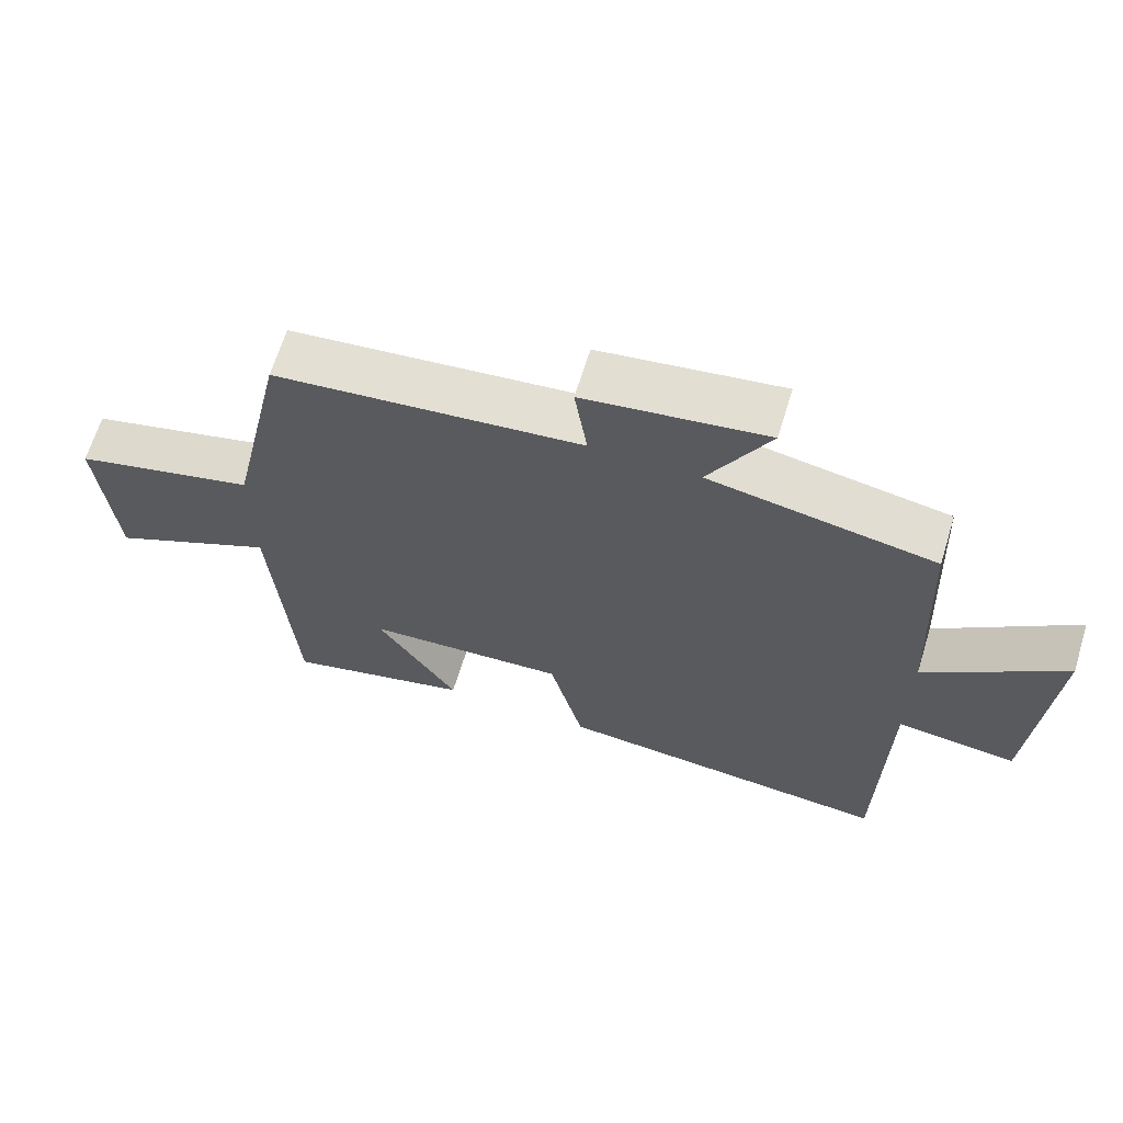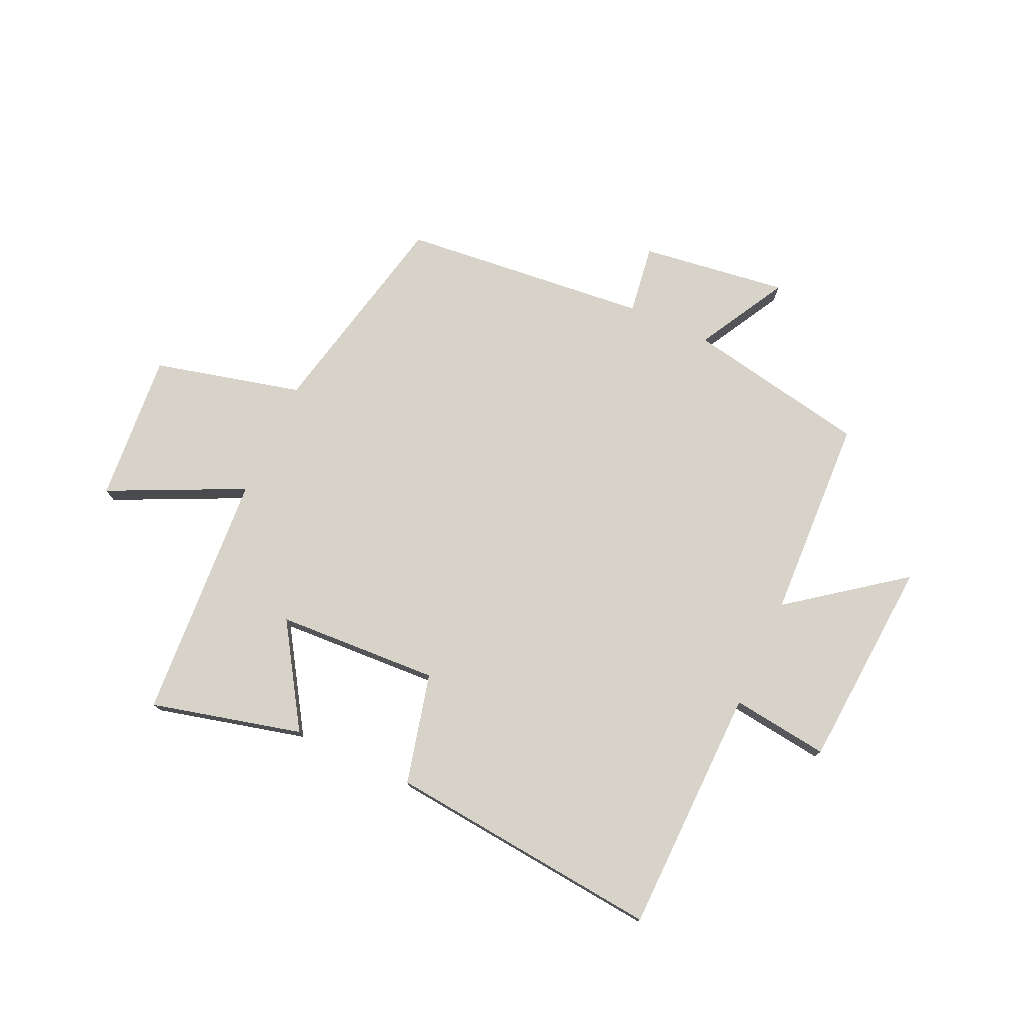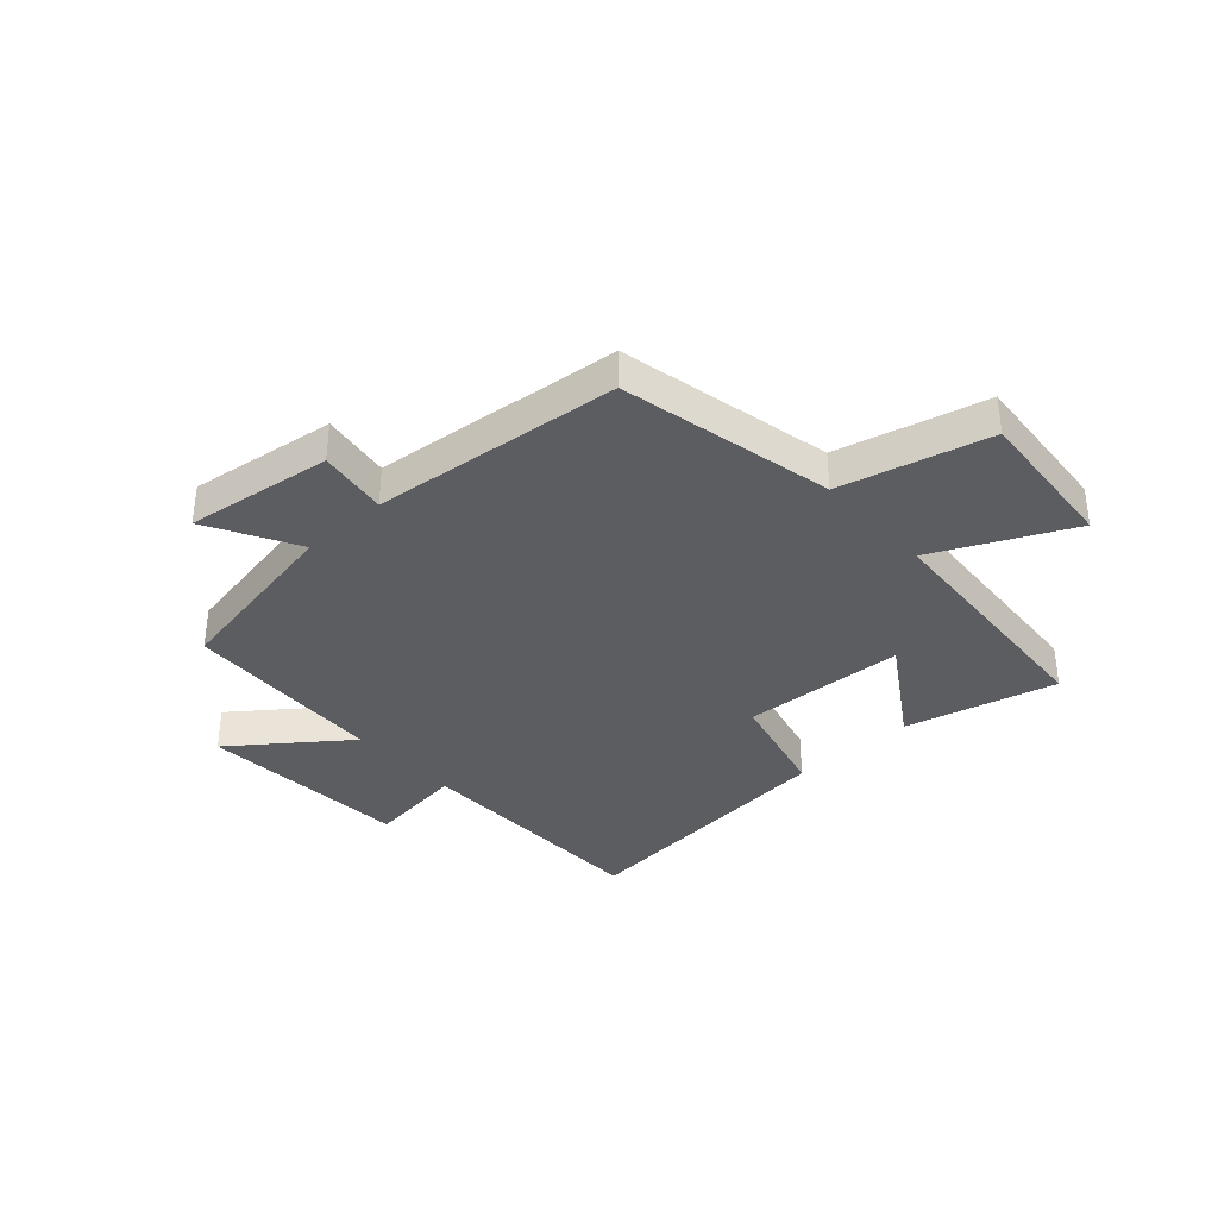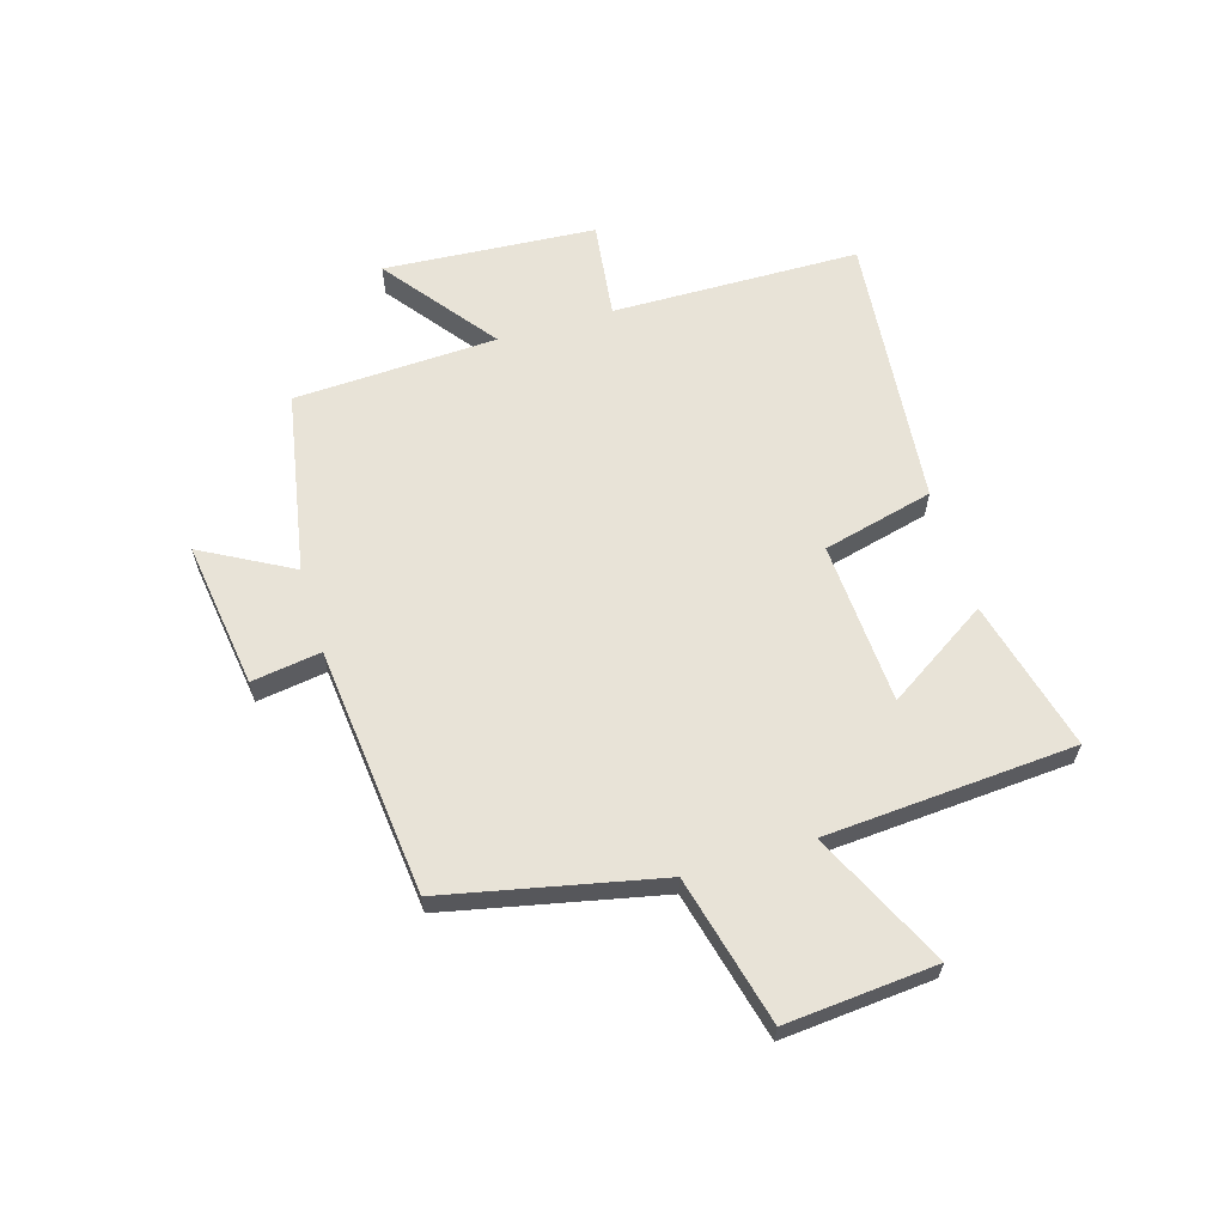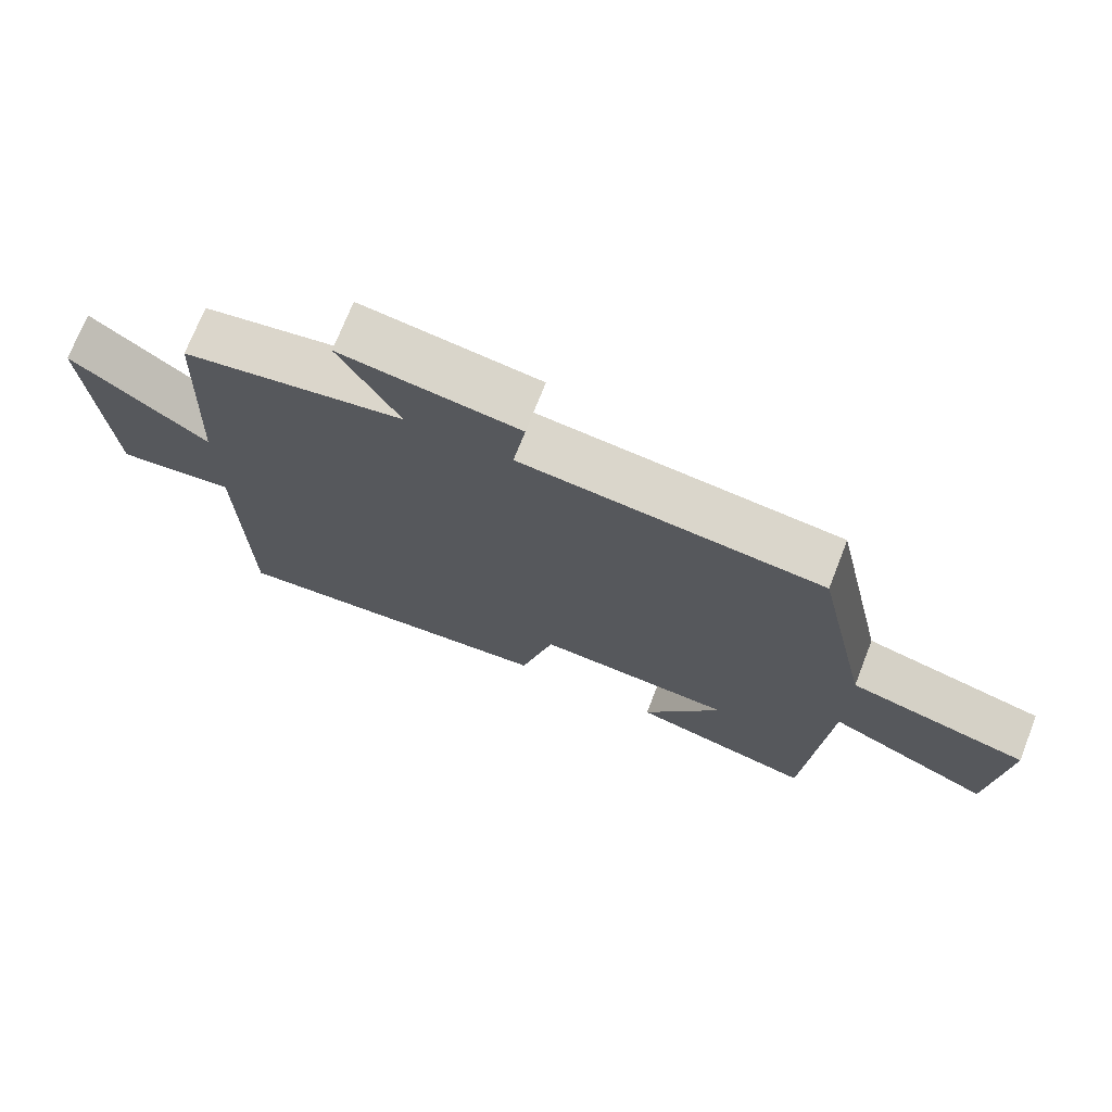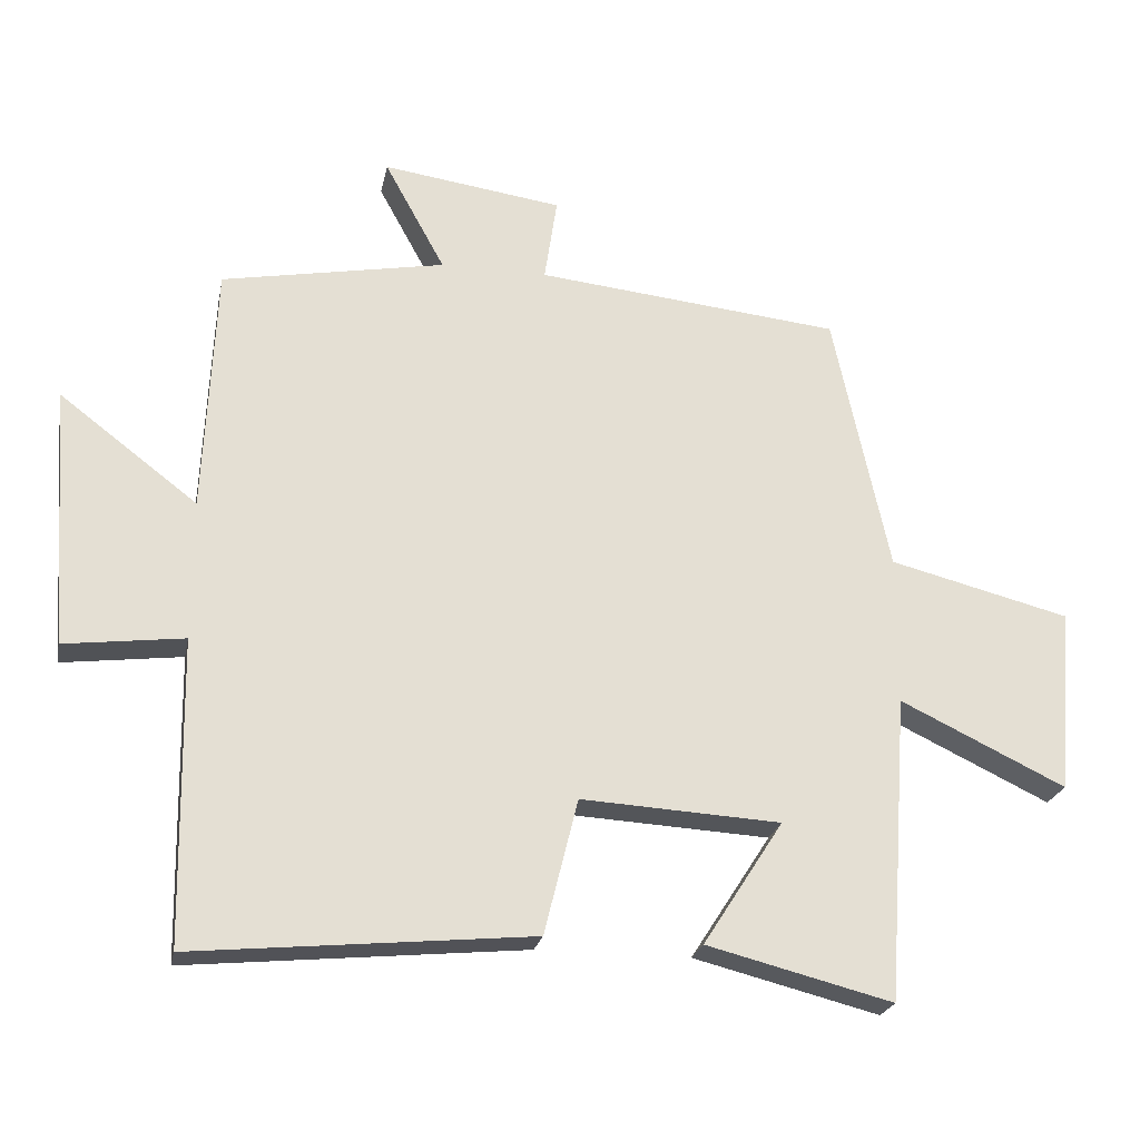
<metadata>
{"format":"obj","ext":"obj","renderer":"f3d","projection":"perspective","resolution":1024,"background":"white","views":[{"elev":65.4,"azim":-162.9,"up":"+Z"},{"elev":76.2,"azim":-155.2,"up":"+Y"},{"elev":-36.3,"azim":42.2,"up":"+Y"},{"elev":62.1,"azim":73.3,"up":"+Y"},{"elev":72.3,"azim":21.4,"up":"+Z"},{"elev":-23.3,"azim":-11.1,"up":"+Z"}]}
</metadata>
<code>
v -0.493 0.07 -0.546
v -0.5 0.07 -0.114
v -0.67 0.07 -0.135
v -0.696 0.07 0.235
v -0.5 0.07 0.086
v -0.484 0.07 0.441
v -0.166 0.07 0.5
v -0.252 0.07 0.657
v 0.004 0.07 0.621
v -0.014 0.07 0.5
v 0.42 0.07 0.455
v 0.5 0.07 0.082
v 0.758 0.07 0.017
v 0.736 0.07 -0.245
v 0.5 0.07 -0.132
v 0.47 0.07 -0.567
v 0.206 0.07 -0.5
v 0.32 0.07 -0.323
v 0.036 0.07 -0.307
v -0.012 0.07 -0.5
v -0.493 0 -0.546
v -0.5 0 -0.114
v -0.67 0 -0.135
v -0.696 0 0.235
v -0.5 0 0.086
v -0.484 0 0.441
v -0.166 0 0.5
v -0.252 0 0.657
v 0.004 0 0.621
v -0.014 0 0.5
v 0.42 0 0.455
v 0.5 0 0.082
v 0.758 0 0.017
v 0.736 0 -0.245
v 0.5 0 -0.132
v 0.47 0 -0.567
v 0.206 0 -0.5
v 0.32 0 -0.323
v 0.036 0 -0.307
v -0.012 0 -0.5
f 19 20 1 2
f 18 19 2
f 15 16 17 18
f 15 18 2
f 12 13 14 15
f 10 11 12 15
f 10 15 2
f 7 8 9 10
f 5 6 7 10
f 5 10 2 3
f 3 4 5
f 22 21 40 39
f 22 39 38
f 38 37 36 35
f 22 38 35
f 35 34 33 32
f 35 32 31 30
f 22 35 30
f 30 29 28 27
f 30 27 26 25
f 23 22 30 25
f 25 24 23
f 1 21 22 2
f 2 22 23 3
f 3 23 24 4
f 4 24 25 5
f 5 25 26 6
f 6 26 27 7
f 7 27 28 8
f 8 28 29 9
f 9 29 30 10
f 10 30 31 11
f 11 31 32 12
f 12 32 33 13
f 13 33 34 14
f 14 34 35 15
f 15 35 36 16
f 16 36 37 17
f 17 37 38 18
f 18 38 39 19
f 19 39 40 20
f 20 40 21 1

</code>
